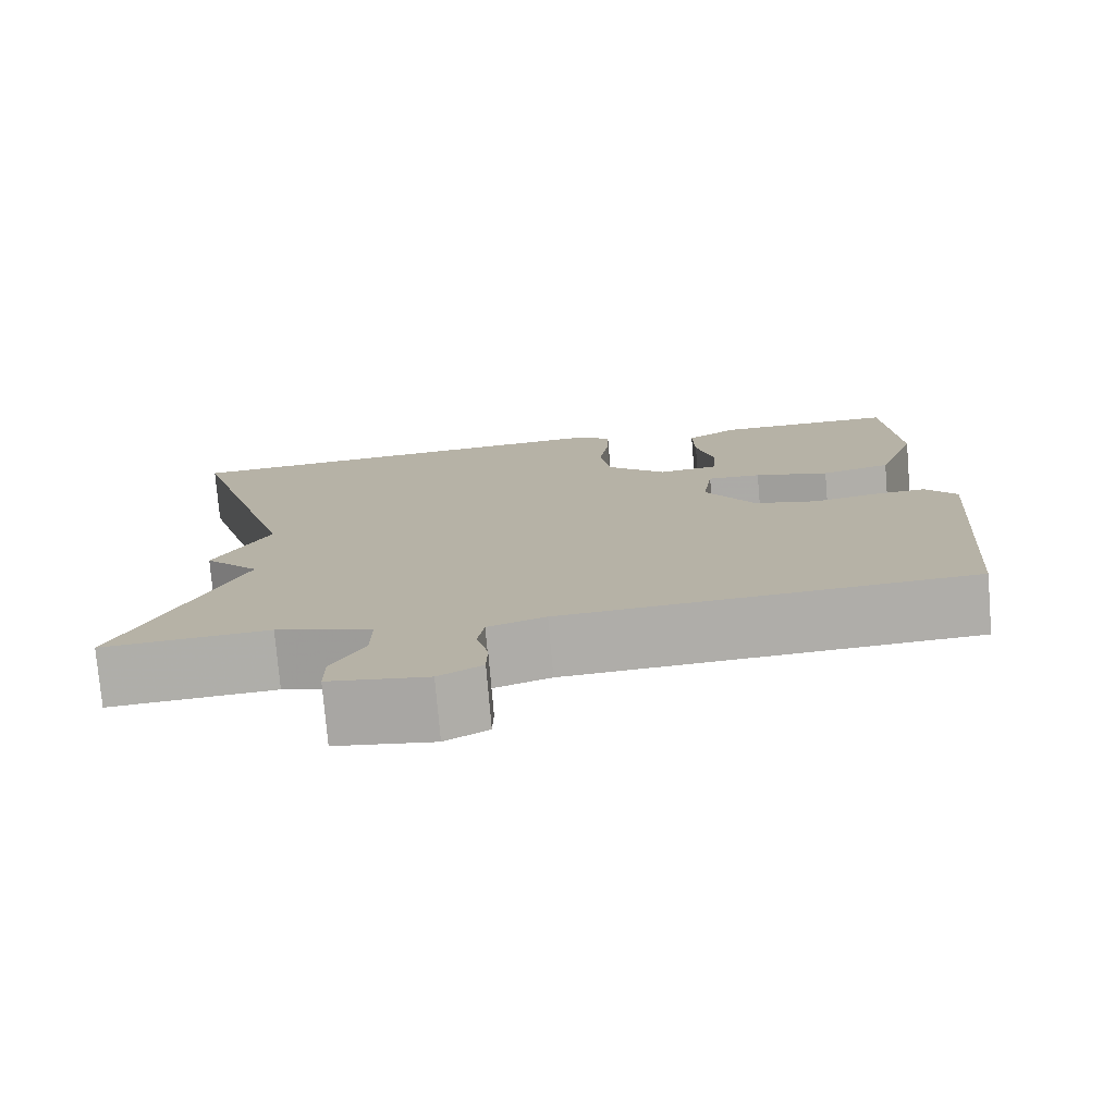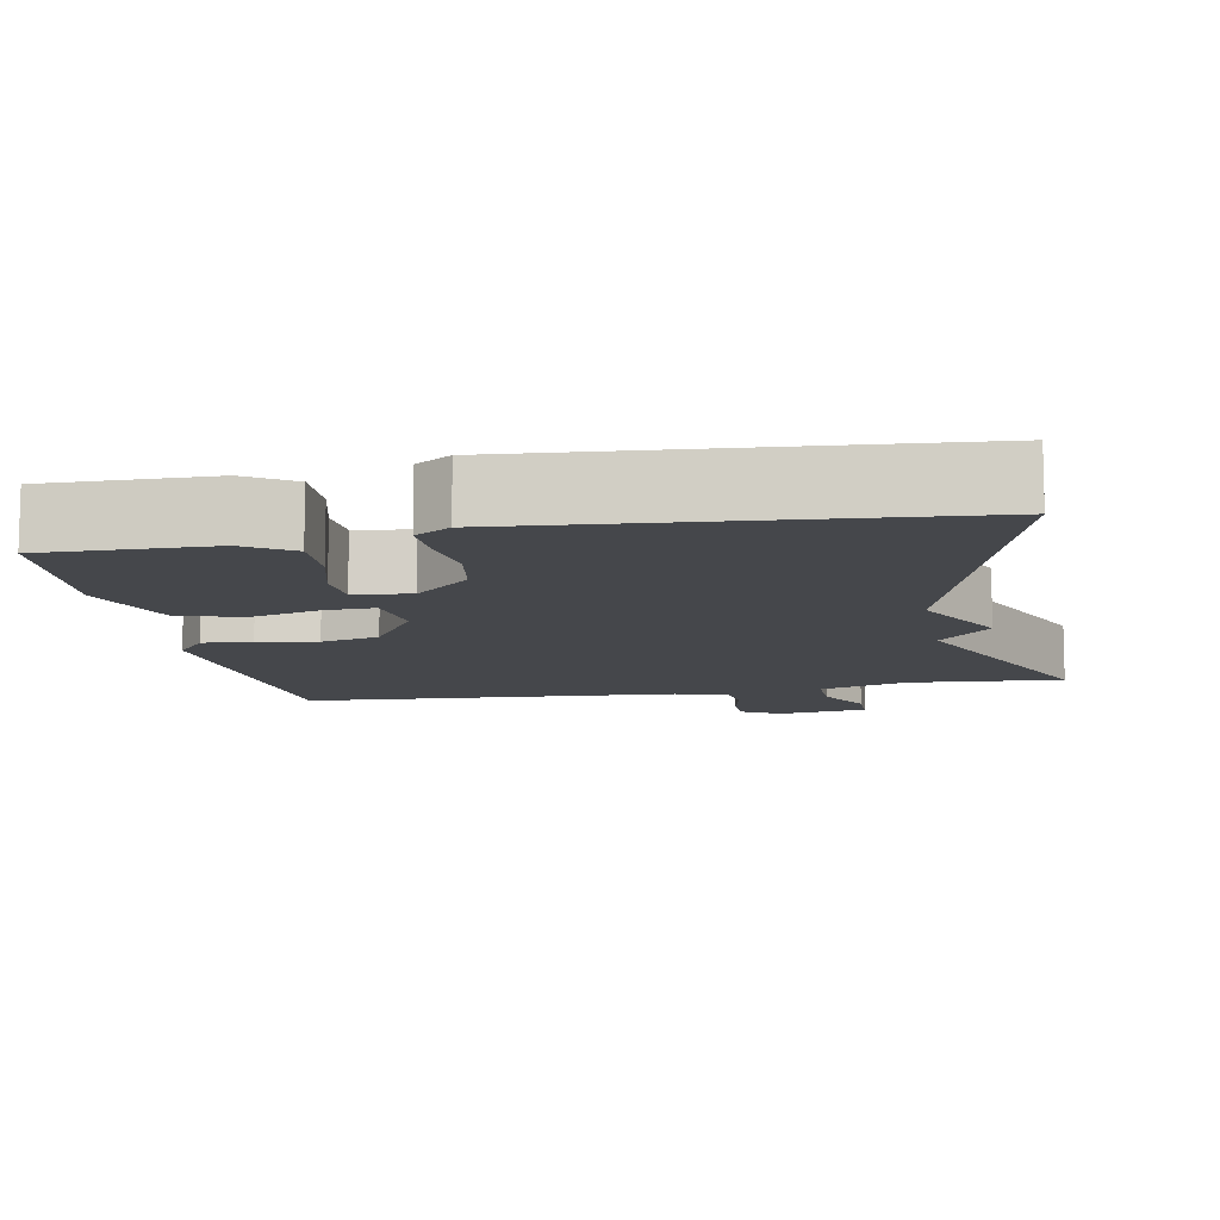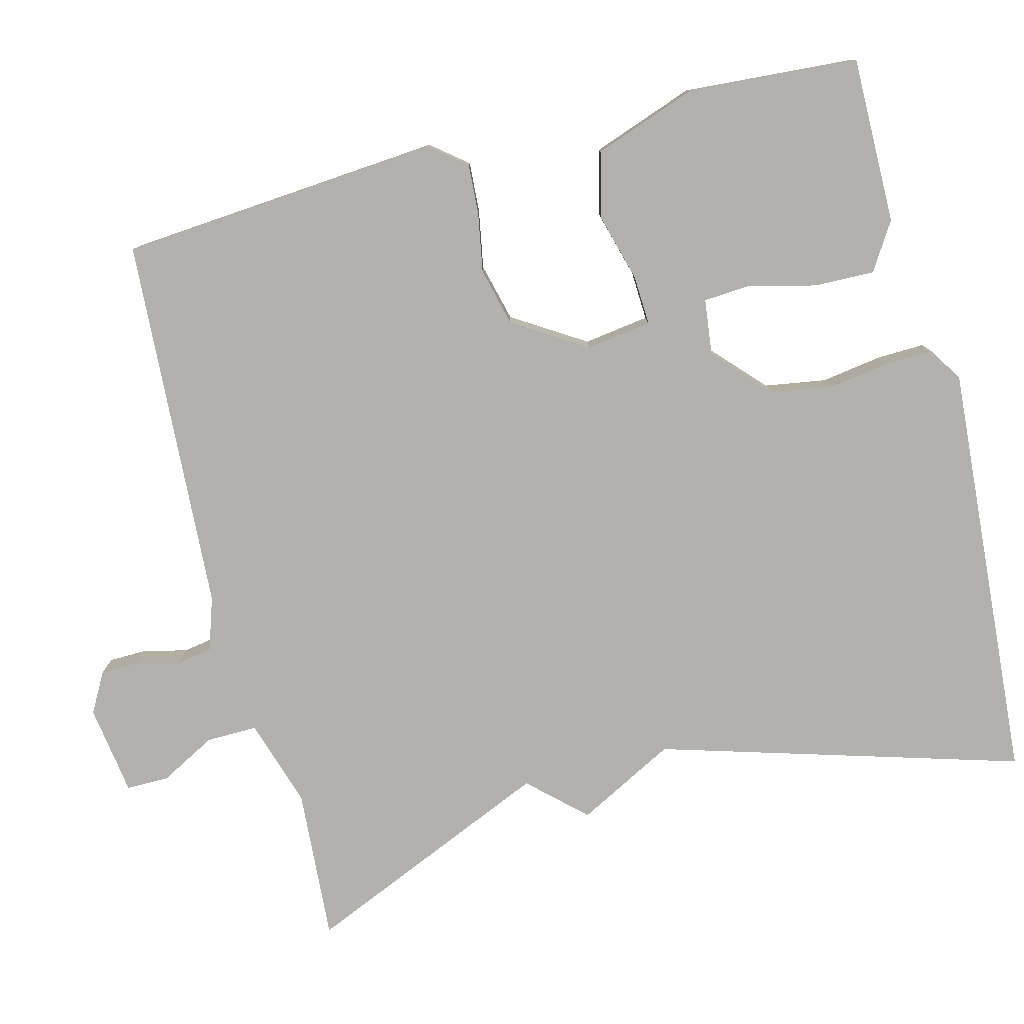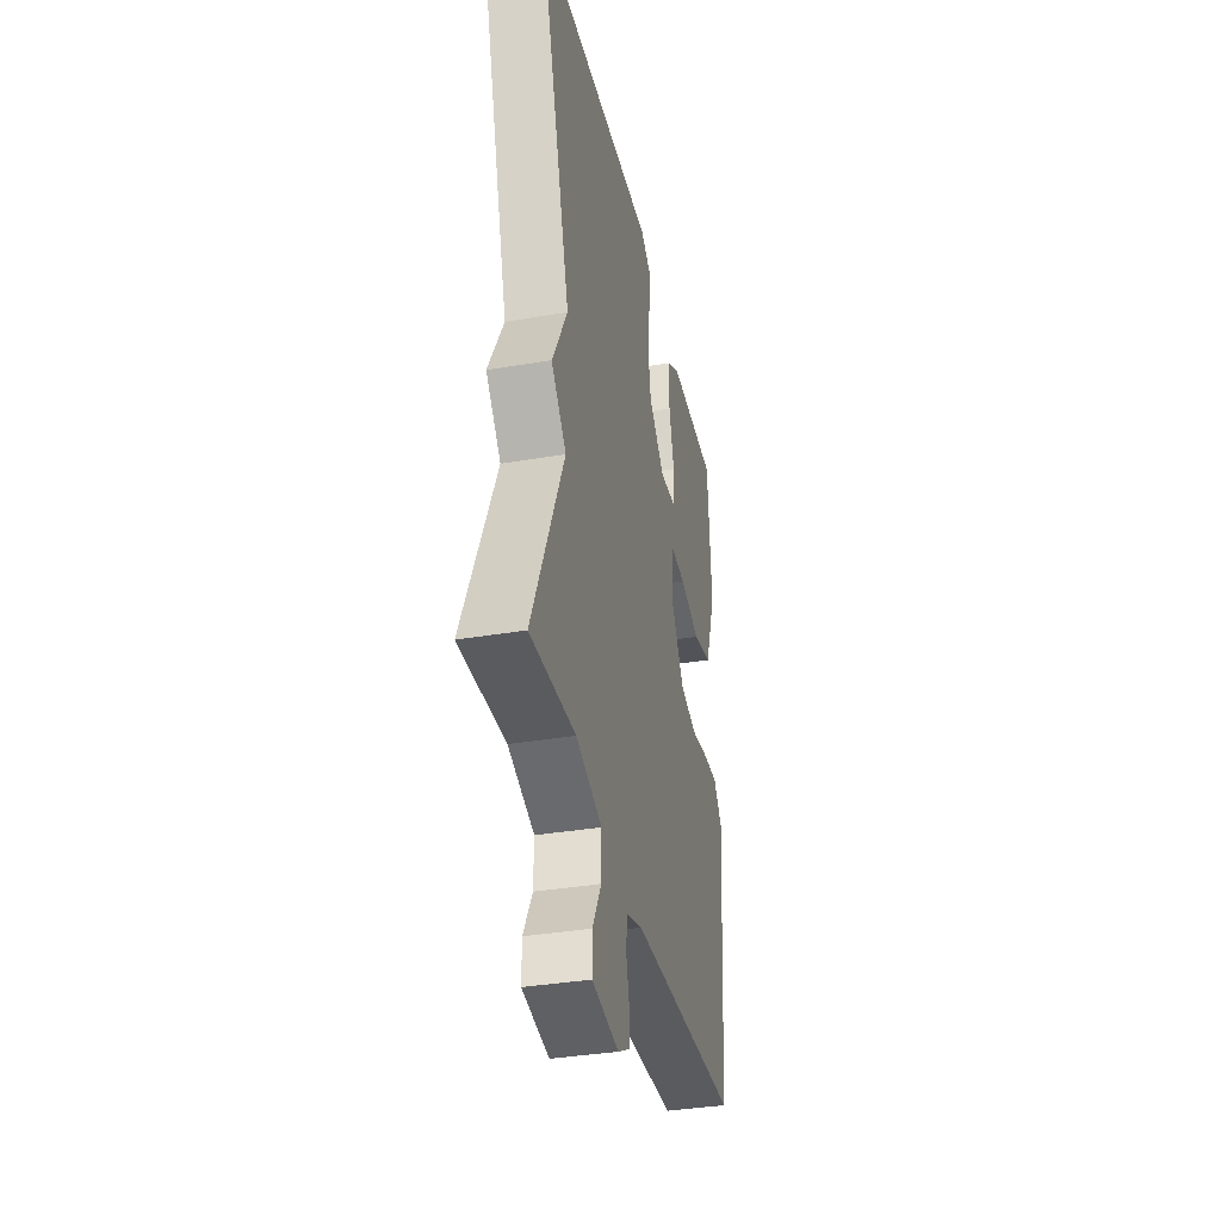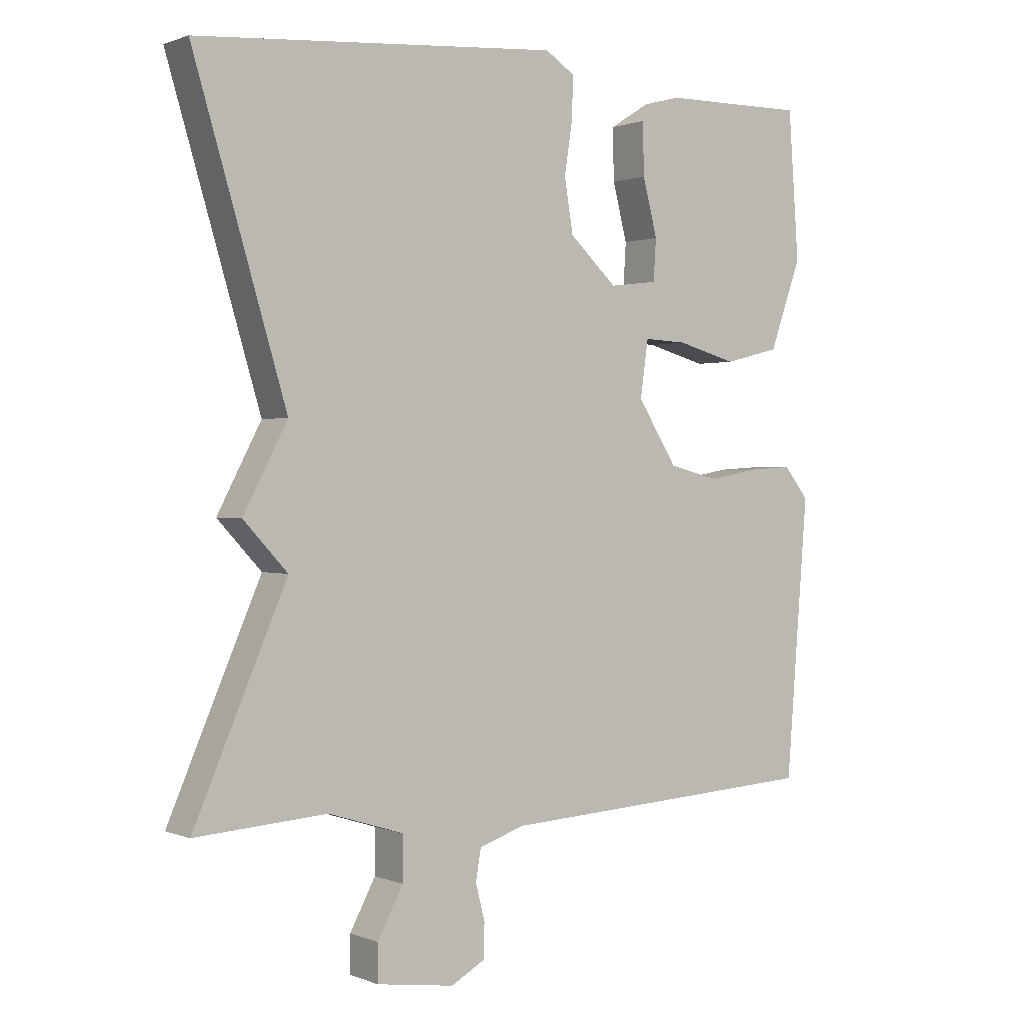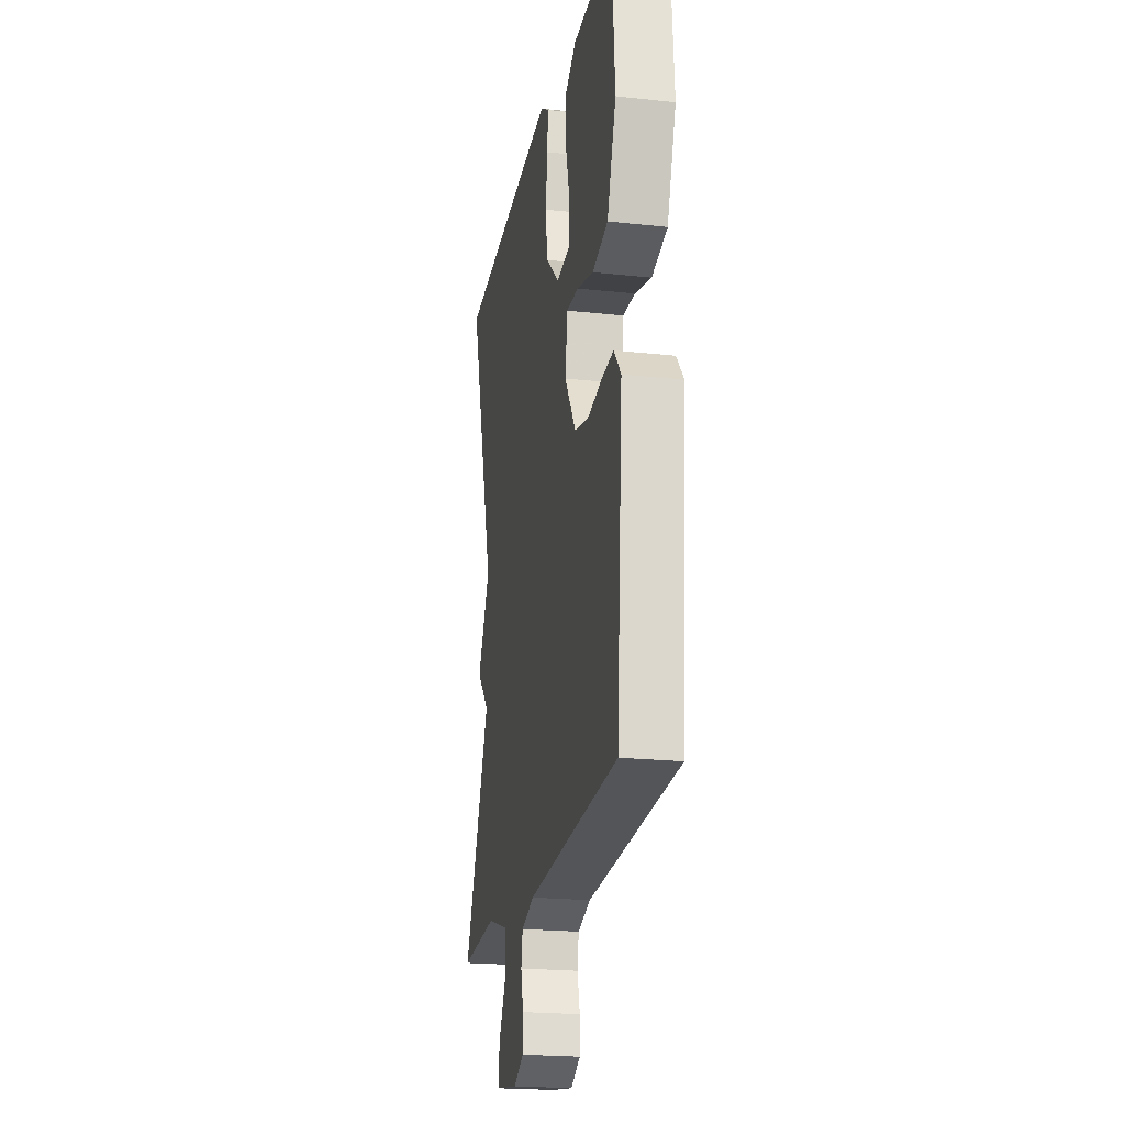
<metadata>
{"format":"obj","ext":"obj","renderer":"f3d","projection":"perspective","resolution":1024,"background":"white","views":[{"elev":-76.8,"azim":-175.1,"up":"+Z"},{"elev":-10.4,"azim":10.4,"up":"+Y"},{"elev":-79.2,"azim":-75.5,"up":"+Y"},{"elev":-36.6,"azim":102.4,"up":"+Z"},{"elev":0.8,"azim":144.8,"up":"+Z"},{"elev":-21.3,"azim":-100.9,"up":"+Z"}]}
</metadata>
<code>
v -0.5 0.07 0.5
v -0.282 0.07 0.498
v -0.22 0.07 0.459
v -0.222 0.07 0.38
v -0.244 0.07 0.294
v -0.24 0.07 0.231
v -0.167 0.07 0.222
v -0.095 0.07 0.289
v -0.082 0.07 0.37
v -0.094 0.07 0.449
v -0.096 0.07 0.512
v -0.051 0.07 0.541
v 0.5 0.07 0.5
v 0.359 0.07 0.027
v 0.426 0.07 -0.101
v 0.359 0.07 -0.173
v 0.5 0.07 -0.5
v 0.3 0.07 -0.486
v 0.185 0.07 -0.522
v 0.186 0.07 -0.589
v 0.225 0.07 -0.662
v 0.225 0.07 -0.718
v 0.107 0.07 -0.735
v 0.055 0.07 -0.706
v 0.054 0.07 -0.655
v 0.068 0.07 -0.599
v 0.06 0.07 -0.552
v -0.009 0.07 -0.529
v -0.5 0.07 -0.5
v -0.533 0.07 -0.08
v -0.495 0.07 -0.033
v -0.43 0.07 -0.037
v -0.353 0.07 -0.051
v -0.277 0.07 -0.032
v -0.217 0.07 0.063
v -0.229 0.07 0.149
v -0.294 0.07 0.146
v -0.384 0.07 0.121
v -0.468 0.07 0.142
v -0.516 0.07 0.277
v -0.5 0 0.5
v -0.282 0 0.498
v -0.22 0 0.459
v -0.222 0 0.38
v -0.244 0 0.294
v -0.24 0 0.231
v -0.167 0 0.222
v -0.095 0 0.289
v -0.082 0 0.37
v -0.094 0 0.449
v -0.096 0 0.512
v -0.051 0 0.541
v 0.5 0 0.5
v 0.359 0 0.027
v 0.426 0 -0.101
v 0.359 0 -0.173
v 0.5 0 -0.5
v 0.3 0 -0.486
v 0.185 0 -0.522
v 0.186 0 -0.589
v 0.225 0 -0.662
v 0.225 0 -0.718
v 0.107 0 -0.735
v 0.055 0 -0.706
v 0.054 0 -0.655
v 0.068 0 -0.599
v 0.06 0 -0.552
v -0.009 0 -0.529
v -0.5 0 -0.5
v -0.533 0 -0.08
v -0.495 0 -0.033
v -0.43 0 -0.037
v -0.353 0 -0.051
v -0.277 0 -0.032
v -0.217 0 0.063
v -0.229 0 0.149
v -0.294 0 0.146
v -0.384 0 0.121
v -0.468 0 0.142
v -0.516 0 0.277
f 3 4 5
f 2 3 5
f 1 2 5
f 40 1 5
f 39 40 5
f 38 39 5
f 37 38 5
f 31 32 33
f 30 31 33
f 29 30 33
f 28 29 33
f 27 28 33 34
f 24 25 26
f 23 24 26
f 22 23 26
f 21 22 26
f 20 21 26
f 19 20 26 27
f 27 34 35
f 19 27 35
f 18 19 35
f 14 15 16
f 12 13 14
f 11 12 14
f 10 11 14
f 9 10 14
f 8 9 14 16
f 18 35 36
f 17 18 36
f 16 17 36
f 8 16 36
f 7 8 36
f 6 7 36 37
f 5 6 37
f 45 44 43
f 45 43 42
f 45 42 41
f 45 41 80
f 45 80 79
f 45 79 78
f 45 78 77
f 73 72 71
f 73 71 70
f 73 70 69
f 73 69 68
f 74 73 68 67
f 66 65 64
f 66 64 63
f 66 63 62
f 66 62 61
f 66 61 60
f 67 66 60 59
f 75 74 67
f 75 67 59
f 75 59 58
f 56 55 54
f 54 53 52
f 54 52 51
f 54 51 50
f 54 50 49
f 56 54 49 48
f 76 75 58
f 76 58 57
f 76 57 56
f 76 56 48
f 76 48 47
f 77 76 47 46
f 77 46 45
f 1 41 42 2
f 2 42 43 3
f 3 43 44 4
f 4 44 45 5
f 5 45 46 6
f 6 46 47 7
f 7 47 48 8
f 8 48 49 9
f 9 49 50 10
f 10 50 51 11
f 11 51 52 12
f 12 52 53 13
f 13 53 54 14
f 14 54 55 15
f 15 55 56 16
f 16 56 57 17
f 17 57 58 18
f 18 58 59 19
f 19 59 60 20
f 20 60 61 21
f 21 61 62 22
f 22 62 63 23
f 23 63 64 24
f 24 64 65 25
f 25 65 66 26
f 26 66 67 27
f 27 67 68 28
f 28 68 69 29
f 29 69 70 30
f 30 70 71 31
f 31 71 72 32
f 32 72 73 33
f 33 73 74 34
f 34 74 75 35
f 35 75 76 36
f 36 76 77 37
f 37 77 78 38
f 38 78 79 39
f 39 79 80 40
f 40 80 41 1

</code>
